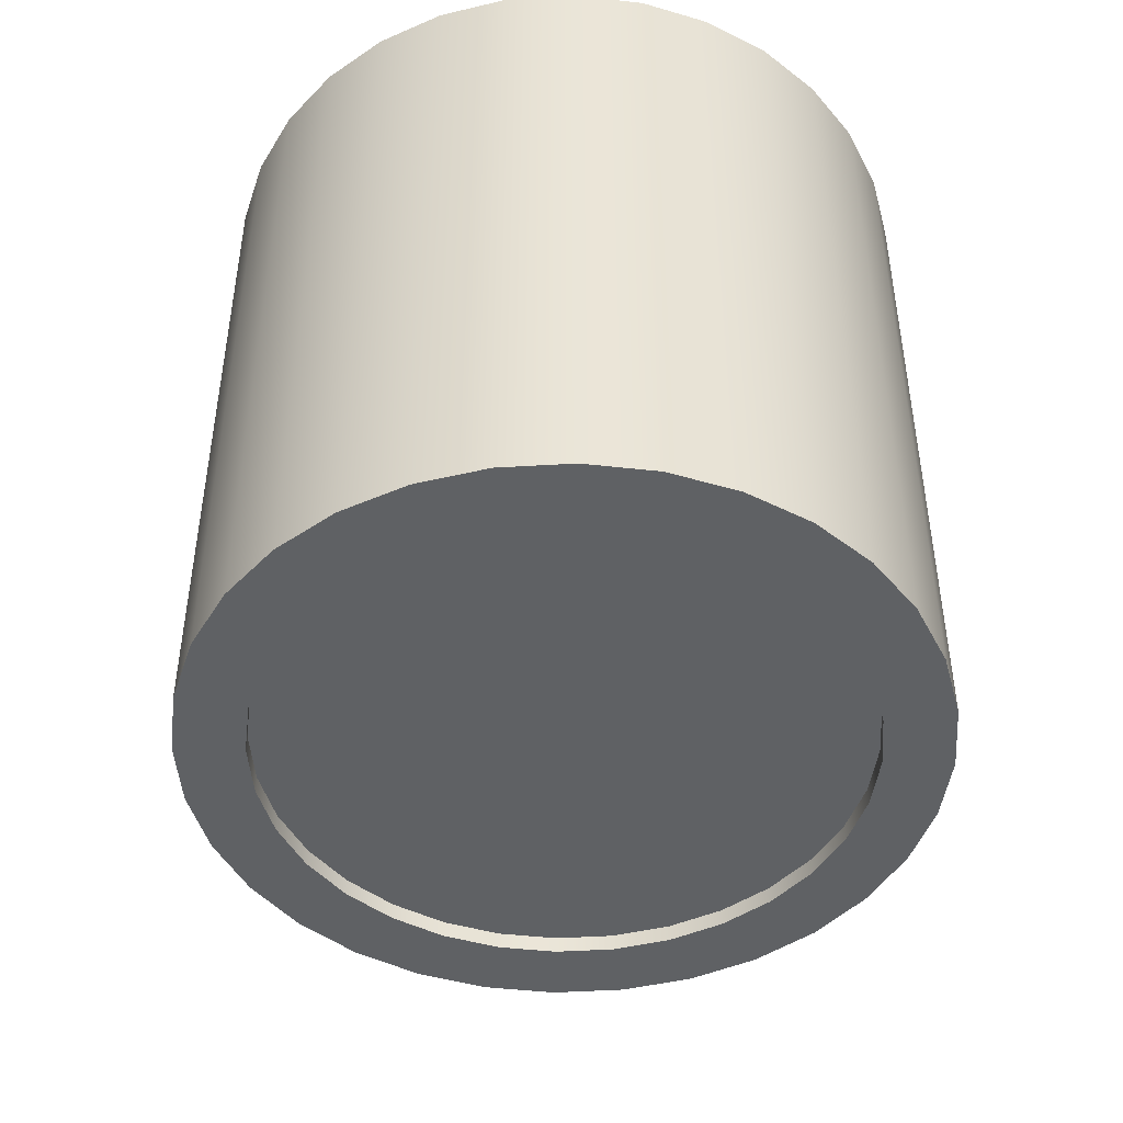
<metadata>
{"format":"obj","ext":"obj","renderer":"f3d","projection":"perspective","resolution":1024,"background":"white","views":[{"elev":-46.1,"azim":-91.7,"up":"+Y"}]}
</metadata>
<code>
o Cylinder.001
v 3.125 0.02789 -0.2303
v 3.125 1.061 -0.2303
v 3.226 0.02789 -0.2203
v 3.226 1.061 -0.2203
v 3.323 0.02789 -0.191
v 3.323 1.061 -0.191
v 3.412 0.02789 -0.1432
v 3.412 1.061 -0.1432
v 3.49 0.02789 -0.07899
v 3.49 1.061 -0.07899
v 3.555 0.02789 -0.00072
v 3.555 1.061 -0.00072
v 3.602 0.02789 0.08858
v 3.602 1.061 0.08858
v 3.632 0.02789 0.1855
v 3.632 1.061 0.1855
v 3.642 0.02789 0.2862
v 3.642 1.061 0.2862
v 3.632 0.02789 0.387
v 3.632 1.061 0.387
v 3.602 0.02789 0.4839
v 3.602 1.061 0.4839
v 3.555 0.02789 0.5732
v 3.555 1.061 0.5732
v 3.49 0.02789 0.6515
v 3.49 1.061 0.6515
v 3.412 0.02789 0.7157
v 3.412 1.061 0.7157
v 3.323 0.02789 0.7634
v 3.323 1.061 0.7634
v 3.226 0.02789 0.7928
v 3.226 1.061 0.7928
v 3.125 0.02789 0.8028
v 3.125 1.061 0.8028
v 3.024 0.02789 0.7928
v 3.024 1.061 0.7928
v 2.927 0.02789 0.7634
v 2.927 1.061 0.7634
v 2.838 0.02789 0.7157
v 2.838 1.061 0.7157
v 2.76 0.02789 0.6515
v 2.76 1.061 0.6515
v 2.696 0.02789 0.5732
v 2.696 1.061 0.5732
v 2.648 0.02789 0.4839
v 2.648 1.061 0.4839
v 2.618 0.02789 0.387
v 2.618 1.061 0.387
v 2.609 0.02789 0.2862
v 2.609 1.061 0.2862
v 2.618 0.02789 0.1855
v 2.618 1.061 0.1855
v 2.648 0.02789 0.08858
v 2.648 1.061 0.08858
v 2.696 0.02789 -0.000721
v 2.696 1.061 -0.000721
v 2.76 0.02789 -0.07899
v 2.76 1.061 -0.07899
v 2.838 0.02789 -0.1432
v 2.838 1.061 -0.1432
v 2.927 0.02789 -0.191
v 2.927 1.061 -0.191
v 3.024 0.02789 -0.2203
v 3.024 1.061 -0.2203
v 3.207 1.061 -0.1265
v 3.125 1.061 -0.1346
v 3.286 1.061 -0.1026
v 3.359 1.061 -0.06368
v 3.423 1.061 -0.01134
v 3.475 1.061 0.05243
v 3.514 1.061 0.1252
v 3.538 1.061 0.2041
v 3.546 1.061 0.2862
v 3.538 1.061 0.3683
v 3.514 1.061 0.4473
v 3.475 1.061 0.52
v 3.423 1.061 0.5838
v 3.359 1.061 0.6362
v 3.286 1.061 0.675
v 3.207 1.061 0.699
v 3.125 1.061 0.7071
v 3.043 1.061 0.699
v 2.964 1.061 0.675
v 2.891 1.061 0.6362
v 2.827 1.061 0.5838
v 2.775 1.061 0.52
v 2.736 1.061 0.4473
v 2.712 1.061 0.3683
v 2.704 1.061 0.2862
v 2.712 1.061 0.2041
v 2.736 1.061 0.1252
v 2.775 1.061 0.05243
v 2.827 1.061 -0.01134
v 2.891 1.061 -0.06368
v 2.964 1.061 -0.1026
v 3.043 1.061 -0.1265
v 3.207 0.1643 -0.1265
v 3.125 0.1643 -0.1346
v 3.286 0.1643 -0.1026
v 3.359 0.1643 -0.06368
v 3.423 0.1643 -0.01134
v 3.475 0.1643 0.05243
v 3.514 0.1643 0.1252
v 3.538 0.1643 0.2041
v 3.546 0.1643 0.2862
v 3.538 0.1643 0.3683
v 3.514 0.1643 0.4473
v 3.475 0.1643 0.52
v 3.423 0.1643 0.5838
v 3.359 0.1643 0.6362
v 3.286 0.1643 0.675
v 3.207 0.1643 0.699
v 3.125 0.1643 0.7071
v 3.043 0.1643 0.699
v 2.964 0.1643 0.675
v 2.891 0.1643 0.6362
v 2.827 0.1643 0.5838
v 2.775 0.1643 0.52
v 2.736 0.1643 0.4473
v 2.712 0.1643 0.3683
v 2.704 0.1643 0.2862
v 2.712 0.1643 0.2041
v 2.736 0.1643 0.1252
v 2.775 0.1643 0.05243
v 2.827 0.1643 -0.01134
v 2.891 0.1643 -0.06368
v 2.964 0.1643 -0.1026
v 3.043 0.1643 -0.1265
v 3.125 0.02789 -0.1333
v 3.207 0.02789 -0.1252
v 3.286 0.02789 -0.1013
v 3.358 0.02789 -0.06258
v 3.422 0.02789 -0.0104
v 3.474 0.02789 0.05317
v 3.513 0.02789 0.1257
v 3.537 0.02789 0.2044
v 3.545 0.02789 0.2862
v 3.537 0.02789 0.3681
v 3.513 0.02789 0.4468
v 3.474 0.02789 0.5193
v 3.422 0.02789 0.5829
v 3.358 0.02789 0.6351
v 3.286 0.02789 0.6738
v 3.207 0.02789 0.6977
v 3.125 0.02789 0.7058
v 3.043 0.02789 0.6977
v 2.965 0.02789 0.6738
v 2.892 0.02789 0.6351
v 2.828 0.02789 0.5829
v 2.776 0.02789 0.5193
v 2.737 0.02789 0.4468
v 2.714 0.02789 0.3681
v 2.706 0.02789 0.2862
v 2.714 0.02789 0.2044
v 2.737 0.02789 0.1257
v 2.776 0.02789 0.05317
v 2.828 0.02789 -0.0104
v 2.892 0.02789 -0.06258
v 2.965 0.02789 -0.1013
v 3.043 0.02789 -0.1252
v 3.125 0.05213 -0.1333
v 3.207 0.05213 -0.1252
v 3.286 0.05213 -0.1013
v 3.358 0.05213 -0.06258
v 3.422 0.05213 -0.0104
v 3.474 0.05213 0.05317
v 3.513 0.05213 0.1257
v 3.537 0.05213 0.2044
v 3.545 0.05213 0.2862
v 3.537 0.05213 0.3681
v 3.513 0.05213 0.4468
v 3.474 0.05213 0.5193
v 3.422 0.05213 0.5829
v 3.358 0.05213 0.6351
v 3.286 0.05213 0.6738
v 3.207 0.05213 0.6977
v 3.125 0.05213 0.7058
v 3.043 0.05213 0.6977
v 2.965 0.05213 0.6738
v 2.892 0.05213 0.6351
v 2.828 0.05213 0.5829
v 2.776 0.05213 0.5193
v 2.737 0.05213 0.4468
v 2.714 0.05213 0.3681
v 2.706 0.05213 0.2862
v 2.714 0.05213 0.2044
v 2.737 0.05213 0.1257
v 2.776 0.05213 0.05317
v 2.828 0.05213 -0.0104
v 2.892 0.05213 -0.06258
v 2.965 0.05213 -0.1013
v 3.043 0.05213 -0.1252
v 3.585 1.073 0.3777
v 3.558 1.073 0.4656
v 2.946 1.073 0.7192
v 2.865 1.073 0.6759
v 2.735 1.073 0.02586
v 2.794 1.073 -0.04517
v 3.515 1.073 0.02586
v 3.558 1.073 0.1069
v 3.304 1.073 0.7192
v 3.216 1.073 0.7459
v 2.665 1.073 0.3777
v 2.656 1.073 0.2862
v 3.216 1.073 -0.1734
v 3.304 1.073 -0.1468
v 3.515 1.073 0.5466
v 2.794 1.073 0.6176
v 2.865 1.073 -0.1035
v 3.585 1.073 0.1948
v 3.125 1.073 0.7549
v 2.665 1.073 0.1948
v 3.385 1.073 -0.1035
v 3.456 1.073 0.6176
v 2.735 1.073 0.5466
v 2.946 1.073 -0.1468
v 3.594 1.073 0.2862
v 3.034 1.073 0.7459
v 2.692 1.073 0.1069
v 3.456 1.073 -0.04517
v 3.385 1.073 0.6759
v 2.692 1.073 0.4656
v 3.034 1.073 -0.1734
v 3.125 1.073 -0.1824
v 3.596 0.2978 0.2862
v 3.596 0.3068 0.2524
v 3.596 0.3068 0.3201
v 3.641 0.3007 0.2862
v 3.639 0.3097 0.2524
v 3.639 0.3097 0.3201
v 3.684 0.3093 0.2862
v 3.682 0.3181 0.2524
v 3.682 0.3181 0.3201
v 3.726 0.3235 0.2862
v 3.766 0.3431 0.2862
v 3.722 0.3319 0.2524
v 3.722 0.3319 0.3201
v 3.713 0.3548 0.3448
v 3.761 0.351 0.3201
v 3.749 0.3724 0.3448
v 3.797 0.3749 0.3201
v 3.829 0.4033 0.3201
v 3.802 0.3677 0.2862
v 3.782 0.3945 0.3448
v 3.812 0.4208 0.3448
v 3.761 0.4214 0.3539
v 3.788 0.4447 0.3539
v 3.741 0.4482 0.3448
v 3.732 0.4017 0.3539
v 3.715 0.431 0.3448
v 3.7 0.386 0.3539
v 3.687 0.4173 0.3448
v 3.667 0.3747 0.3539
v 3.658 0.4073 0.3448
v 3.675 0.342 0.3448
v 3.632 0.3678 0.3539
v 3.596 0.3654 0.3539
v 3.627 0.4013 0.3448
v 3.636 0.3342 0.3448
v 3.596 0.3316 0.3448
v 3.596 0.3993 0.3448
v 3.624 0.4259 0.3201
v 3.596 0.424 0.3201
v 3.623 0.4348 0.2862
v 3.651 0.4313 0.3201
v 3.678 0.4402 0.3201
v 3.649 0.44 0.2862
v 3.674 0.4486 0.2862
v 3.651 0.4313 0.2524
v 3.678 0.4402 0.2524
v 3.658 0.4073 0.2276
v 3.624 0.4259 0.2524
v 3.596 0.424 0.2524
v 3.627 0.4013 0.2276
v 3.632 0.3678 0.2186
v 3.596 0.3993 0.2276
v 3.596 0.3654 0.2186
v 3.596 0.3316 0.2276
v 3.636 0.3342 0.2276
v 3.675 0.342 0.2276
v 3.667 0.3747 0.2186
v 3.713 0.3548 0.2276
v 3.749 0.3724 0.2276
v 3.7 0.386 0.2186
v 3.732 0.4017 0.2186
v 3.687 0.4173 0.2276
v 3.715 0.431 0.2276
v 3.703 0.4525 0.2524
v 3.741 0.4482 0.2276
v 3.761 0.4214 0.2186
v 3.726 0.4679 0.2524
v 3.764 0.4686 0.2276
v 3.784 0.4919 0.2276
v 3.788 0.4447 0.2186
v 3.746 0.4862 0.2524
v 3.765 0.507 0.2524
v 3.74 0.4926 0.2862
v 3.758 0.5125 0.2862
v 3.72 0.4751 0.2862
v 3.746 0.4862 0.3201
v 3.765 0.507 0.3201
v 3.764 0.4686 0.3448
v 3.726 0.4679 0.3201
v 3.703 0.4525 0.3201
v 3.698 0.4603 0.2862
v 3.784 0.4919 0.3448
v 3.811 0.4713 0.3539
v 3.802 0.5177 0.3448
v 3.78 0.5301 0.3201
v 3.831 0.5008 0.3539
v 3.815 0.5455 0.3448
v 3.825 0.5748 0.3448
v 3.792 0.555 0.3201
v 3.847 0.5325 0.3539
v 3.858 0.5661 0.3539
v 3.878 0.5196 0.3448
v 3.891 0.5573 0.3448
v 3.901 0.5101 0.3201
v 3.86 0.4839 0.3448
v 3.882 0.4715 0.3201
v 3.838 0.4507 0.3448
v 3.858 0.4357 0.3201
v 3.865 0.4301 0.2862
v 3.889 0.4669 0.2862
v 3.858 0.4357 0.2524
v 3.836 0.3969 0.2862
v 3.829 0.4033 0.2524
v 3.812 0.4208 0.2276
v 3.797 0.3749 0.2524
v 3.782 0.3945 0.2276
v 3.761 0.351 0.2524
v 3.838 0.4507 0.2276
v 3.86 0.4839 0.2276
v 3.811 0.4713 0.2186
v 3.831 0.5008 0.2186
v 3.802 0.5177 0.2276
v 3.847 0.5325 0.2186
v 3.815 0.5455 0.2276
v 3.878 0.5196 0.2276
v 3.858 0.5661 0.2186
v 3.825 0.5748 0.2276
v 3.891 0.5573 0.2276
v 3.865 0.6008 0.2186
v 3.867 0.6361 0.2186
v 3.831 0.6052 0.2276
v 3.898 0.5964 0.2276
v 3.901 0.6361 0.2276
v 3.923 0.5931 0.2524
v 3.926 0.6361 0.2524
v 3.915 0.5509 0.2524
v 3.932 0.5919 0.2862
v 3.935 0.6361 0.2862
v 3.923 0.5931 0.3201
v 3.923 0.5485 0.2862
v 3.915 0.5509 0.3201
v 3.909 0.5066 0.2862
v 3.901 0.5101 0.2524
v 3.882 0.4715 0.2524
v 3.898 0.5964 0.3448
v 3.926 0.6361 0.3201
v 3.901 0.6361 0.3448
v 3.923 0.6791 0.3201
v 3.915 0.7213 0.3201
v 3.932 0.6803 0.2862
v 3.898 0.6759 0.3448
v 3.891 0.7149 0.3448
v 3.865 0.6714 0.3539
v 3.858 0.7062 0.3539
v 3.867 0.6361 0.3539
v 3.832 0.6676 0.3448
v 3.827 0.7005 0.3448
v 3.81 0.6686 0.3201
v 3.833 0.6361 0.3448
v 3.81 0.638 0.3201
v 3.831 0.6052 0.3448
v 3.807 0.6087 0.3201
v 3.865 0.6008 0.3539
v 3.801 0.5812 0.3201
v 3.799 0.611 0.2862
v 3.807 0.6087 0.2524
v 3.793 0.5837 0.2862
v 3.803 0.64 0.2862
v 3.81 0.638 0.2524
v 3.803 0.6702 0.2862
v 3.81 0.6686 0.2524
v 3.8 0.6998 0.2862
v 3.793 0.7259 0.2862
v 3.807 0.6996 0.2524
v 3.807 0.6996 0.3201
v 3.799 0.728 0.3201
v 3.818 0.7334 0.3448
v 3.788 0.7524 0.3201
v 3.805 0.7622 0.3448
v 3.783 0.7481 0.2862
v 3.774 0.7724 0.3201
v 3.789 0.7864 0.3448
v 3.769 0.7661 0.2862
v 3.756 0.7876 0.3201
v 3.736 0.7972 0.3201
v 3.768 0.8059 0.3448
v 3.752 0.7796 0.2862
v 3.733 0.7881 0.2862
v 3.756 0.7876 0.2524
v 3.736 0.7972 0.2524
v 3.774 0.7724 0.2524
v 3.768 0.8059 0.2276
v 3.744 0.8195 0.2276
v 3.788 0.8304 0.2186
v 3.789 0.7864 0.2276
v 3.812 0.8047 0.2186
v 3.805 0.7622 0.2276
v 3.832 0.7746 0.2186
v 3.788 0.7524 0.2524
v 3.818 0.7334 0.2276
v 3.799 0.728 0.2524
v 3.827 0.7005 0.2276
v 3.847 0.7404 0.2186
v 3.858 0.7062 0.2186
v 3.878 0.7526 0.2276
v 3.86 0.7884 0.2276
v 3.901 0.7621 0.2524
v 3.891 0.7149 0.2276
v 3.915 0.7213 0.2524
v 3.898 0.6759 0.2276
v 3.923 0.6791 0.2524
v 3.865 0.6714 0.2186
v 3.832 0.6676 0.2276
v 3.833 0.6361 0.2276
v 3.923 0.7237 0.2862
v 3.909 0.7656 0.2862
v 3.889 0.8053 0.2862
v 3.901 0.7621 0.3201
v 3.878 0.7526 0.3448
v 3.882 0.8007 0.3201
v 3.86 0.7884 0.3448
v 3.858 0.8365 0.3201
v 3.828 0.8701 0.3201
v 3.865 0.8421 0.2862
v 3.838 0.8226 0.3448
v 3.81 0.8534 0.3448
v 3.812 0.8047 0.3539
v 3.788 0.8304 0.3539
v 3.832 0.7746 0.3539
v 3.847 0.7404 0.3539
v 3.759 0.8495 0.3539
v 3.777 0.8783 0.3448
v 3.744 0.8195 0.3448
v 3.726 0.8601 0.3539
v 3.737 0.8941 0.3448
v 3.718 0.8265 0.3448
v 3.692 0.8617 0.3539
v 3.658 0.853 0.3539
v 3.695 0.8977 0.3448
v 3.691 0.8258 0.3448
v 3.665 0.8178 0.3448
v 3.692 0.7993 0.3201
v 3.714 0.8011 0.3201
v 3.693 0.7896 0.2862
v 3.67 0.7922 0.3201
v 3.648 0.7811 0.3201
v 3.672 0.7829 0.2862
v 3.651 0.7725 0.2862
v 3.67 0.7922 0.2524
v 3.648 0.7811 0.2524
v 3.692 0.7993 0.2524
v 3.665 0.8178 0.2276
v 3.639 0.8048 0.2276
v 3.658 0.853 0.2186
v 3.691 0.8258 0.2276
v 3.692 0.8617 0.2186
v 3.718 0.8265 0.2276
v 3.726 0.8601 0.2186
v 3.714 0.8011 0.2524
v 3.713 0.7915 0.2862
v 3.759 0.8495 0.2186
v 3.737 0.8941 0.2276
v 3.747 0.9193 0.2524
v 3.777 0.8783 0.2276
v 3.695 0.8977 0.2276
v 3.699 0.9248 0.2524
v 3.654 0.8886 0.2276
v 3.651 0.9148 0.2524
v 3.616 0.8702 0.2276
v 3.58 0.8496 0.2276
v 3.608 0.8943 0.2524
v 3.627 0.8374 0.2186
v 3.596 0.8197 0.2186
v 3.612 0.7899 0.2276
v 3.624 0.7681 0.2524
v 3.628 0.7601 0.2862
v 3.624 0.7681 0.3201
v 3.612 0.7899 0.3448
v 3.596 0.8197 0.3539
v 3.639 0.8048 0.3448
v 3.627 0.8374 0.3539
v 3.616 0.8702 0.3448
v 3.608 0.8943 0.3201
v 3.654 0.8886 0.3448
v 3.58 0.8496 0.3448
v 3.569 0.8714 0.3201
v 3.565 0.8794 0.2862
v 3.569 0.8714 0.2524
v 3.605 0.9031 0.2862
v 3.65 0.9245 0.2862
v 3.651 0.9148 0.3201
v 3.701 0.9344 0.2862
v 3.699 0.9248 0.3201
v 3.752 0.9292 0.2862
v 3.747 0.9193 0.3201
v 3.797 0.9093 0.2862
v 3.792 0.8999 0.2524
v 3.792 0.8999 0.3201
v 3.835 0.8765 0.2862
v 3.828 0.8701 0.2524
v 3.81 0.8534 0.2276
v 3.858 0.8365 0.2524
v 3.838 0.8226 0.2276
v 3.882 0.8007 0.2524
v 3.801 0.5812 0.2524
v 3.784 0.5584 0.2862
v 3.792 0.555 0.2524
v 3.772 0.5346 0.2862
v 3.78 0.5301 0.2524
v 3.596 0.4331 0.2862
f 1 2 4 3
f 3 4 6 5
f 5 6 8 7
f 7 8 10 9
f 9 10 12 11
f 11 12 14 13
f 13 14 16 15
f 15 16 18 17
f 17 18 20 19
f 19 20 22 21
f 21 22 24 23
f 23 24 26 25
f 25 26 28 27
f 27 28 30 29
f 29 30 32 31
f 31 32 34 33
f 33 34 36 35
f 35 36 38 37
f 37 38 40 39
f 39 40 42 41
f 41 42 44 43
f 43 44 46 45
f 45 46 48 47
f 47 48 50 49
f 49 50 52 51
f 51 52 54 53
f 53 54 56 55
f 55 56 58 57
f 57 58 60 59
f 59 60 62 61
f 194 193 74 75
f 61 62 64 63
f 63 64 2 1
f 11 13 135 134
f 65 66 98 97
f 196 195 83 84
f 198 197 92 93
f 200 199 70 71
f 202 201 79 80
f 204 203 88 89
f 206 205 65 67
f 207 194 75 76
f 208 196 84 85
f 209 198 93 94
f 210 200 71 72
f 211 202 80 81
f 212 204 89 90
f 213 206 67 68
f 214 207 76 77
f 215 208 85 86
f 216 209 94 95
f 217 210 72 73
f 218 211 81 82
f 219 212 90 91
f 220 213 68 69
f 221 214 77 78
f 222 215 86 87
f 223 216 95 96
f 193 217 73 74
f 195 218 82 83
f 197 219 91 92
f 199 220 69 70
f 201 221 78 79
f 203 222 87 88
f 205 224 66 65
f 224 223 96 66
f 97 98 128 127 126 125 124 123 122 121 120 119 118 117 116 115 114 113 112 111 110 109 108 107 106 105 104 103 102 101 100 99
f 93 92 124 125
f 80 79 111 112
f 67 65 97 99
f 94 93 125 126
f 81 80 112 113
f 68 67 99 100
f 95 94 126 127
f 82 81 113 114
f 69 68 100 101
f 96 95 127 128
f 83 82 114 115
f 70 69 101 102
f 66 96 128 98
f 84 83 115 116
f 71 70 102 103
f 85 84 116 117
f 72 71 103 104
f 86 85 117 118
f 73 72 104 105
f 87 86 118 119
f 74 73 105 106
f 88 87 119 120
f 75 74 106 107
f 89 88 120 121
f 76 75 107 108
f 90 89 121 122
f 77 76 108 109
f 91 90 122 123
f 78 77 109 110
f 92 91 123 124
f 79 78 110 111
f 135 136 168 167
f 29 31 144 143
f 47 49 153 152
f 3 5 131 130
f 21 23 140 139
f 39 41 149 148
f 57 59 158 157
f 13 15 136 135
f 31 33 145 144
f 49 51 154 153
f 5 7 132 131
f 23 25 141 140
f 41 43 150 149
f 59 61 159 158
f 15 17 137 136
f 33 35 146 145
f 51 53 155 154
f 7 9 133 132
f 25 27 142 141
f 43 45 151 150
f 61 63 160 159
f 17 19 138 137
f 35 37 147 146
f 53 55 156 155
f 9 11 134 133
f 27 29 143 142
f 45 47 152 151
f 1 3 130 129
f 63 1 129 160
f 19 21 139 138
f 37 39 148 147
f 55 57 157 156
f 161 162 163 164 165 166 167 168 169 170 171 172 173 174 175 176 177 178 179 180 181 182 183 184 185 186 187 188 189 190 191 192
f 149 150 182 181
f 136 137 169 168
f 150 151 183 182
f 137 138 170 169
f 151 152 184 183
f 138 139 171 170
f 152 153 185 184
f 139 140 172 171
f 153 154 186 185
f 140 141 173 172
f 154 155 187 186
f 141 142 174 173
f 155 156 188 187
f 142 143 175 174
f 129 130 162 161
f 156 157 189 188
f 143 144 176 175
f 130 131 163 162
f 157 158 190 189
f 144 145 177 176
f 131 132 164 163
f 158 159 191 190
f 145 146 178 177
f 132 133 165 164
f 159 160 192 191
f 146 147 179 178
f 133 134 166 165
f 160 129 161 192
f 147 148 180 179
f 134 135 167 166
f 148 149 181 180
f 2 64 223 224
f 4 2 224 205
f 48 46 222 203
f 30 28 221 201
f 12 10 220 199
f 56 54 219 197
f 38 36 218 195
f 20 18 217 193
f 64 62 216 223
f 46 44 215 222
f 28 26 214 221
f 10 8 213 220
f 54 52 212 219
f 36 34 211 218
f 18 16 210 217
f 62 60 209 216
f 44 42 208 215
f 26 24 207 214
f 8 6 206 213
f 52 50 204 212
f 34 32 202 211
f 16 14 200 210
f 60 58 198 209
f 42 40 196 208
f 24 22 194 207
f 6 4 205 206
f 50 48 203 204
f 32 30 201 202
f 14 12 199 200
f 58 56 197 198
f 40 38 195 196
f 22 20 193 194
f 228 225 226 229
f 230 227 225 228
f 231 228 229 232
f 233 230 228 231
f 234 231 232 236
f 237 233 231 234
f 239 237 234 235
f 235 234 236 331
f 238 255 233 237
f 240 238 237 239
f 241 239 235 243
f 244 240 239 241
f 242 241 243 326
f 245 244 241 242
f 247 246 244 245
f 246 249 240 244
f 302 248 246 247
f 248 250 249 246
f 250 252 251 249
f 249 251 238 240
f 252 254 253 251
f 251 253 255 238
f 254 258 256 253
f 253 256 259 255
f 256 257 260 259
f 258 261 257 256
f 255 259 230 233
f 259 260 227 230
f 262 263 261 258
f 265 262 258 254
f 264 524 263 262
f 267 264 262 265
f 266 265 254 252
f 268 267 265 266
f 270 269 267 268
f 269 272 264 267
f 286 271 269 270
f 271 274 272 269
f 272 273 524 264
f 274 276 273 272
f 275 277 276 274
f 281 275 274 271
f 279 278 277 275
f 229 226 278 279
f 280 279 275 281
f 232 229 279 280
f 282 280 281 284
f 236 232 280 282
f 283 282 284 285
f 331 236 282 283
f 285 284 286 287
f 284 281 271 286
f 287 286 270 288
f 290 285 287 289
f 289 287 288 291
f 294 290 289 292
f 292 289 291 295
f 293 292 295 296
f 334 294 292 293
f 296 295 297 298
f 295 291 299 297
f 298 297 300 301
f 297 299 303 300
f 301 300 302 306
f 300 303 248 302
f 299 305 304 303
f 303 304 250 248
f 305 268 266 304
f 304 266 252 250
f 288 270 268 305
f 291 288 305 299
f 306 302 247 307
f 309 301 306 308
f 308 306 307 310
f 313 309 308 311
f 311 308 310 314
f 312 311 314 315
f 378 313 311 312
f 315 314 316 317
f 314 310 319 316
f 317 316 318 355
f 316 319 320 318
f 310 307 321 319
f 319 321 322 320
f 321 245 242 322
f 307 247 245 321
f 322 242 326 323
f 320 322 323 324
f 324 323 325 358
f 323 326 327 325
f 326 243 329 327
f 327 329 330 328
f 325 327 328 332
f 243 235 331 329
f 329 331 283 330
f 330 283 285 290
f 328 330 290 294
f 332 328 294 334
f 333 332 334 335
f 358 325 332 333
f 335 334 293 336
f 337 335 336 338
f 339 333 335 337
f 340 337 338 341
f 342 339 337 340
f 343 340 341 345
f 346 342 340 343
f 344 343 345 428
f 347 346 343 344
f 349 348 346 347
f 348 350 342 346
f 352 351 348 349
f 351 354 350 348
f 360 353 351 352
f 353 355 354 351
f 354 356 357 350
f 355 318 356 354
f 356 324 358 357
f 318 320 324 356
f 357 358 333 339
f 350 357 339 342
f 359 317 355 353
f 361 359 353 360
f 362 360 352 364
f 365 361 360 362
f 363 362 364 429
f 366 365 362 363
f 368 367 365 366
f 367 369 361 365
f 371 370 367 368
f 370 373 369 367
f 389 372 370 371
f 372 374 373 370
f 374 376 375 373
f 373 375 377 369
f 376 378 312 375
f 375 312 315 377
f 377 315 317 359
f 369 377 359 361
f 379 381 378 376
f 382 379 376 374
f 380 519 381 379
f 383 380 379 382
f 385 383 382 384
f 384 382 374 372
f 388 385 384 386
f 386 384 372 389
f 387 386 389 390
f 415 388 386 387
f 390 389 371 391
f 392 390 391 393
f 394 387 390 392
f 395 392 393 396
f 397 394 392 395
f 398 395 396 400
f 401 397 395 398
f 399 398 400 447
f 402 401 398 399
f 404 403 401 402
f 403 405 397 401
f 407 406 403 404
f 406 409 405 403
f 475 408 406 407
f 408 410 409 406
f 410 412 411 409
f 409 411 413 405
f 412 417 414 411
f 411 414 415 413
f 414 416 388 415
f 417 418 416 414
f 420 419 417 412
f 419 422 418 417
f 518 421 419 420
f 421 423 422 419
f 423 425 424 422
f 422 424 426 418
f 425 349 347 424
f 424 347 344 426
f 426 344 428 427
f 418 426 427 416
f 427 428 383 385
f 416 427 385 388
f 428 345 380 383
f 364 352 349 425
f 429 364 425 423
f 430 429 423 421
f 432 363 429 430
f 434 432 430 431
f 431 430 421 518
f 433 366 363 432
f 435 433 432 434
f 436 434 431 438
f 439 435 434 436
f 437 436 438 513
f 440 439 436 437
f 442 441 439 440
f 441 443 435 439
f 400 396 441 442
f 396 393 443 441
f 443 444 433 435
f 393 391 444 443
f 444 368 366 433
f 391 371 368 444
f 445 442 440 446
f 447 400 442 445
f 448 445 446 449
f 450 447 445 448
f 451 448 449 453
f 454 450 448 451
f 452 451 453 498
f 455 454 451 452
f 459 456 454 455
f 456 457 450 454
f 458 474 457 456
f 461 458 456 459
f 460 459 455 494
f 462 461 459 460
f 464 463 461 462
f 463 465 458 461
f 467 466 463 464
f 466 469 465 463
f 486 468 466 467
f 468 470 469 466
f 470 472 471 469
f 469 471 473 465
f 472 475 407 471
f 471 407 404 473
f 473 404 402 474
f 465 473 474 458
f 474 402 399 457
f 476 478 475 472
f 479 476 472 470
f 477 511 478 476
f 480 477 476 479
f 482 480 479 481
f 481 479 470 468
f 485 482 481 483
f 483 481 468 486
f 484 483 486 487
f 502 485 483 484
f 487 486 467 488
f 488 467 464 489
f 489 464 462 490
f 490 462 460 491
f 491 460 494 492
f 492 494 495 493
f 494 455 452 495
f 495 452 498 496
f 493 495 496 499
f 496 498 505 497
f 499 496 497 500
f 500 497 503 501
f 501 503 485 502
f 503 504 482 485
f 497 505 504 503
f 504 506 480 482
f 505 507 506 504
f 506 508 477 480
f 507 509 508 506
f 508 510 511 477
f 509 512 510 508
f 510 513 514 511
f 512 437 513 510
f 513 438 516 514
f 514 516 517 515
f 511 514 515 478
f 516 518 420 517
f 438 431 518 516
f 517 420 412 410
f 515 517 410 408
f 478 515 408 475
f 446 440 437 512
f 449 446 512 509
f 453 449 509 507
f 498 453 507 505
f 457 399 447 450
f 413 415 387 394
f 405 413 394 397
f 519 521 520 381
f 381 520 313 378
f 521 523 522 520
f 520 522 309 313
f 523 296 298 522
f 522 298 301 309
f 336 293 296 523
f 338 336 523 521
f 341 338 521 519
f 345 341 519 380

</code>
